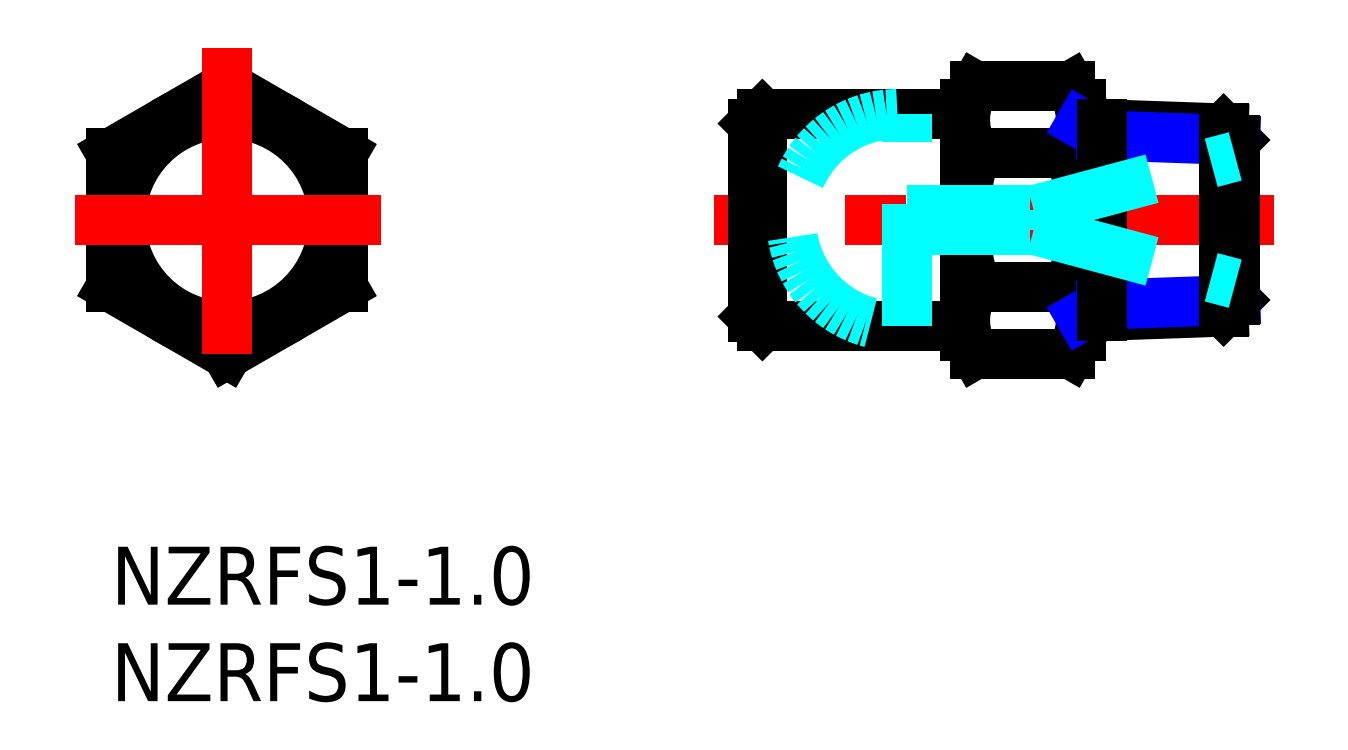
<metadata>
{"format":"dxf","ext":"dxf","renderer":"ezdxf+matplotlib","layout":"modelspace","background":"white","min_lineweight":24,"dpi":150}
</metadata>
<code>
0
SECTION
2
ENTITIES
0
INSERT
8
MSM_CONTINUOUS
2
*U2
10
0
20
0
30
0
0
INSERT
8
MSM_CONTINUOUS
2
*U3
10
0
20
0
30
0
0
CIRCLE
8
MSM_CONTINUOUS
10
6
20
16.93
30
0
40
6
0
LINE
8
MSM_CONTINUOUS
10
50.24
20
22.93
30
0
11
49.71
21
23.86
31
0
0
LINE
8
MSM_CONTINUOUS
10
44.78
20
23.86
30
0
11
49.71
21
23.86
31
0
0
LINE
8
MSM_CONTINUOUS
10
44.78
20
10
30
0
11
49.71
21
10
31
0
0
LINE
8
MSM_CONTINUOUS
10
44.78
20
20.39
30
0
11
49.71
21
20.39
31
0
0
LINE
8
MSM_CONTINUOUS
10
44.78
20
13.46
30
0
11
49.71
21
13.46
31
0
0
LINE
8
MSM_CONTINUOUS
10
50.24
20
22.93
30
0
11
50.24
21
10.93
31
0
0
LINE
8
MSM_CONTINUOUS
10
50.24
20
10.93
30
0
11
49.71
21
10
31
0
0
ARC
8
MSM_CONTINUOUS
10
38.78
20
16.93
30
0
40
11.46
50
342.4
51
17.59
0
ARC
8
MSM_CONTINUOUS
10
47.18
20
11.73
30
0
40
3.067
50
334.4
51
34.38
0
ARC
8
MSM_CONTINUOUS
10
47.18
20
22.12
30
0
40
3.067
50
325.6
51
25.62
0
LINE
8
MSM_CONTINUOUS
10
44.24
20
22.93
30
0
11
44.78
21
23.86
31
0
0
LINE
8
MSM_CONTINUOUS
10
44.24
20
22.93
30
0
11
44.24
21
10.93
31
0
0
LINE
8
MSM_CONTINUOUS
10
44.24
20
10.93
30
0
11
44.78
21
10
31
0
0
ARC
8
MSM_CONTINUOUS
10
55.71
20
16.93
30
0
40
11.46
50
162.4
51
197.6
0
ARC
8
MSM_CONTINUOUS
10
47.31
20
11.73
30
0
40
3.067
50
145.6
51
205.6
0
ARC
8
MSM_CONTINUOUS
10
47.31
20
22.12
30
0
40
3.067
50
154.4
51
214.4
0
CIRCLE
8
MSM_CONTINUOUS
10
6
20
16.93
30
0
40
5.5
0
LINE
8
MSM_CENTER
10
60.24
20
16.93
30
0
11
31.24
21
16.93
31
0
0
LINE
8
MSM_CONTINUOUS
10
57.64
20
21.67
30
0
11
50.24
21
21.93
31
0
0
LINE
8
MSM_CONTINUOUS
10
57.64
20
12.18
30
0
11
50.24
21
11.92
31
0
0
LINE
8
MSM_CONTINUOUS
10
57.64
20
21.67
30
0
11
58.24
21
21.07
31
0
0
LINE
8
MSM_NARROW
10
58.24
20
21.07
30
0
11
51.32
21
21.31
31
0
0
LINE
8
MSM_CONTINUOUS
10
57.64
20
12.18
30
0
11
58.24
21
12.78
31
0
0
LINE
8
MSM_NARROW
10
58.24
20
12.78
30
0
11
51.32
21
12.54
31
0
0
LINE
8
MSM_CONTINUOUS
10
58.24
20
21.07
30
0
11
58.24
21
12.78
31
0
0
LINE
8
MSM_CONTINUOUS
10
57.64
20
21.67
30
0
11
57.64
21
12.18
31
0
0
LINE
8
MSM_NARROW
10
51.32
20
21.31
30
0
11
50.24
21
21.93
31
0
0
LINE
8
MSM_NARROW
10
51.32
20
12.54
30
0
11
50.24
21
11.92
31
0
0
LINE
8
MSM_CONTINUOUS
10
33.74
20
11.43
30
0
11
44.24
21
11.43
31
0
0
LINE
8
MSM_CONTINUOUS
10
33.74
20
22.43
30
0
11
44.24
21
22.43
31
0
0
LINE
8
MSM_DASHED
10
41.24
20
11.43
30
0
11
41.24
21
22.43
31
0
0
LINE
8
MSM_CONTINUOUS
10
33.24
20
11.93
30
0
11
33.24
21
21.93
31
0
0
LINE
8
MSM_CONTINUOUS
10
33.74
20
11.43
30
0
11
33.74
21
22.43
31
0
0
LINE
8
MSM_CONTINUOUS
10
33.74
20
22.43
30
0
11
33.24
21
21.93
31
0
0
LINE
8
MSM_CONTINUOUS
10
33.74
20
11.43
30
0
11
33.24
21
11.93
31
0
0
ARC
8
MSM_DASHED
10
40.74
20
16.93
30
0
40
5.5
50
90
51
270
0
LINE
8
MSM_CONTINUOUS
10
0
20
13.46
30
0
11
6
21
10
31
0
0
LINE
8
MSM_CONTINUOUS
10
6
20
10
30
0
11
12
21
13.46
31
0
0
LINE
8
MSM_CONTINUOUS
10
12
20
13.46
30
0
11
12
21
20.39
31
0
0
LINE
8
MSM_CONTINUOUS
10
12
20
20.39
30
0
11
6
21
23.86
31
0
0
LINE
8
MSM_CONTINUOUS
10
6
20
23.86
30
0
11
0
21
20.39
31
0
0
LINE
8
MSM_CONTINUOUS
10
0
20
20.39
30
0
11
0
21
13.46
31
0
0
LINE
8
MSM_CENTER
10
6
20
25.86
30
0
11
6
21
8
31
0
0
LINE
8
MSM_CENTER
10
14
20
16.93
30
0
11
-2
21
16.93
31
0
0
LINE
8
MSM_CONTINUOUS
10
51.32
20
21.9
30
0
11
51.32
21
11.96
31
0
0
LINE
8
MSM_DASHED
10
47.8
20
16.43
30
0
11
58.24
21
13.63
31
0
0
LINE
8
MSM_DASHED
10
41.24
20
17.43
30
0
11
47.8
21
17.43
31
0
0
LINE
8
MSM_DASHED
10
41.24
20
16.43
30
0
11
47.8
21
16.43
31
0
0
LINE
8
MSM_DASHED
10
47.8
20
17.43
30
0
11
58.24
21
20.23
31
0
0
LINE
8
MSM_DASHED
10
47.8
20
17.43
30
0
11
47.8
21
16.43
31
0
0
ENDSEC
0
EOF

</code>
